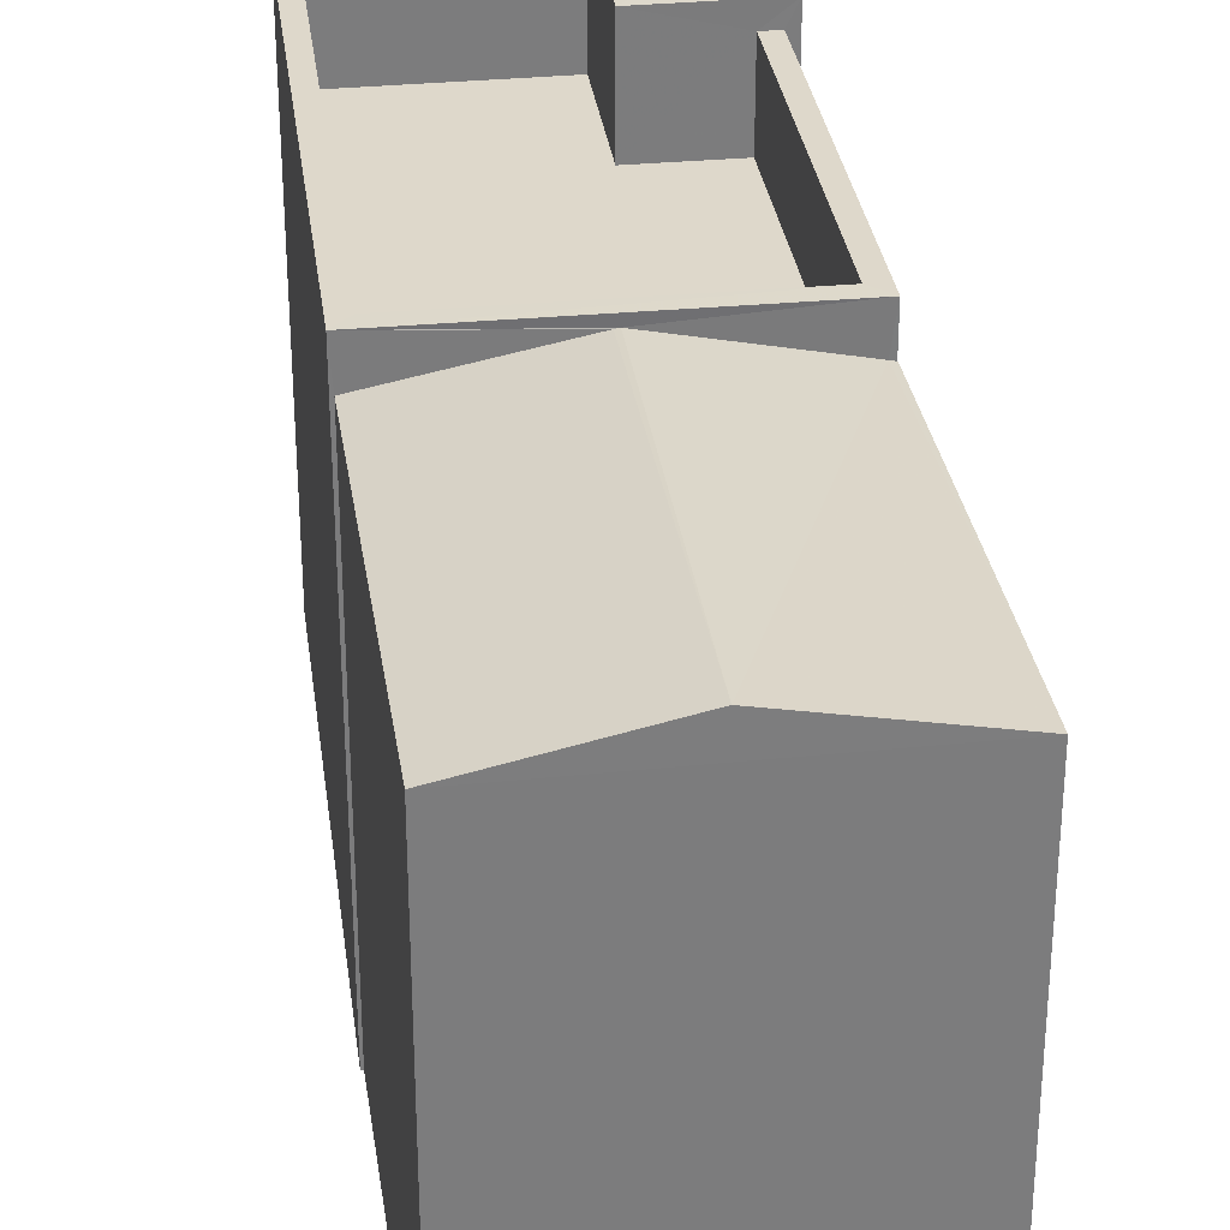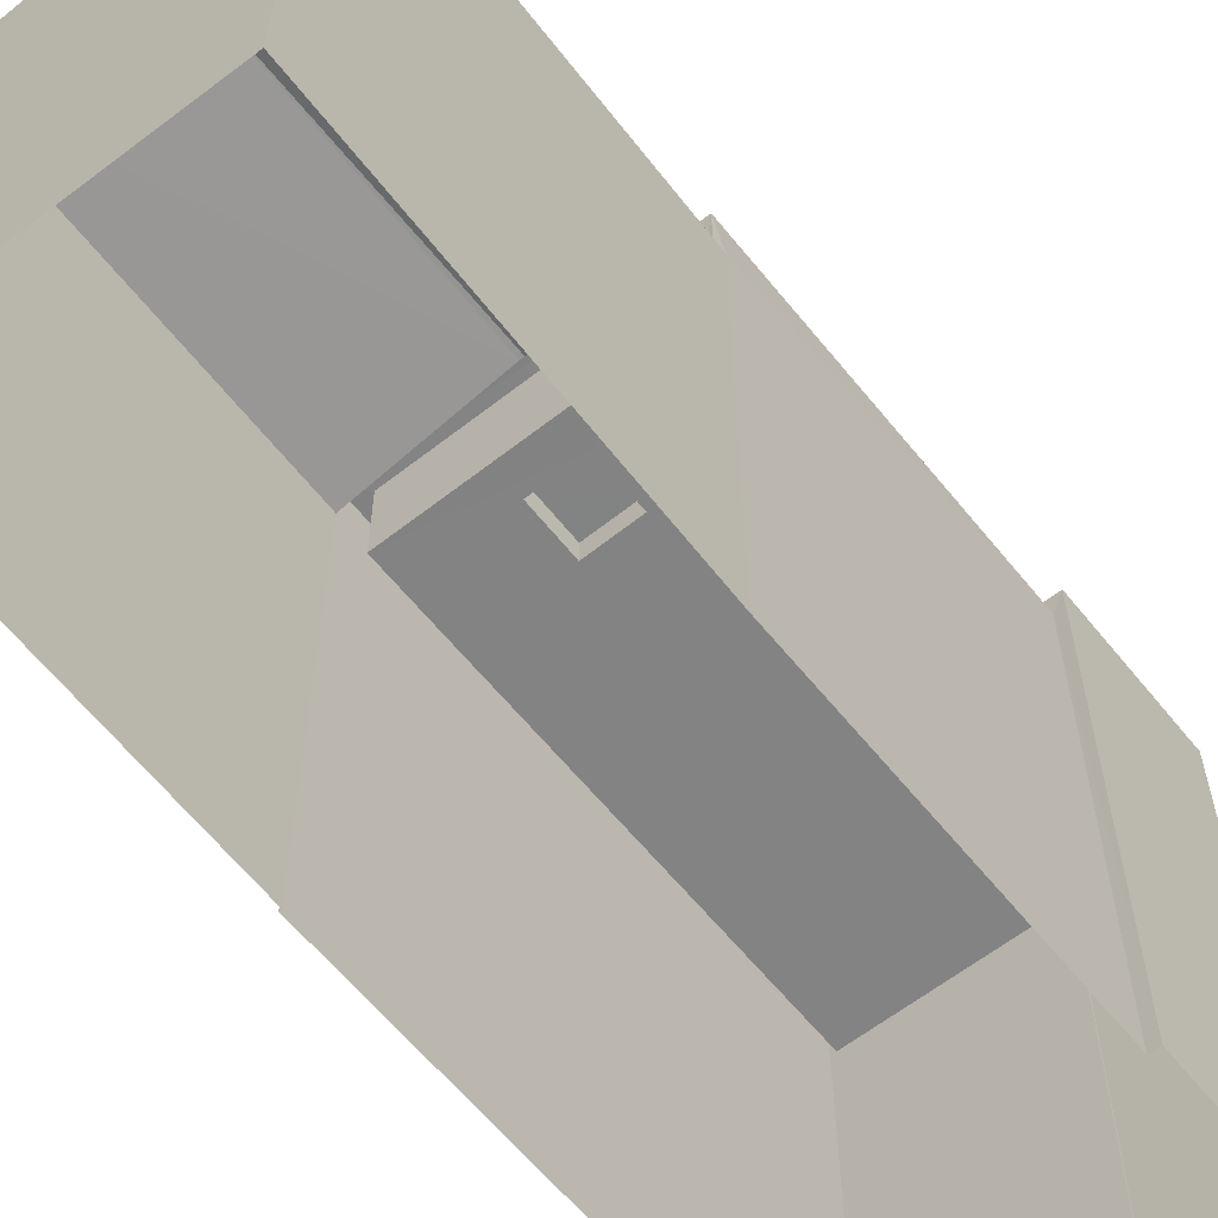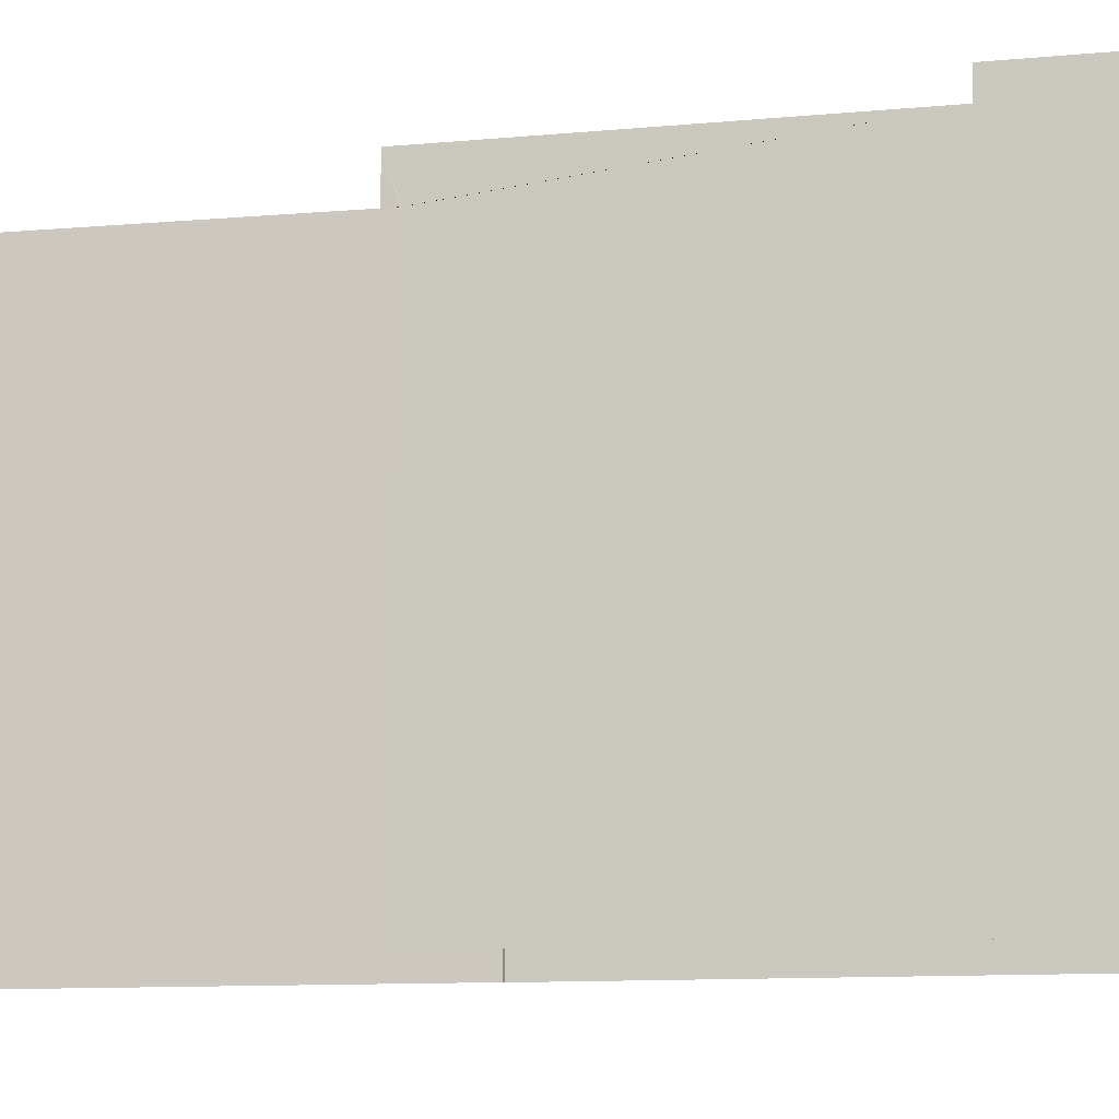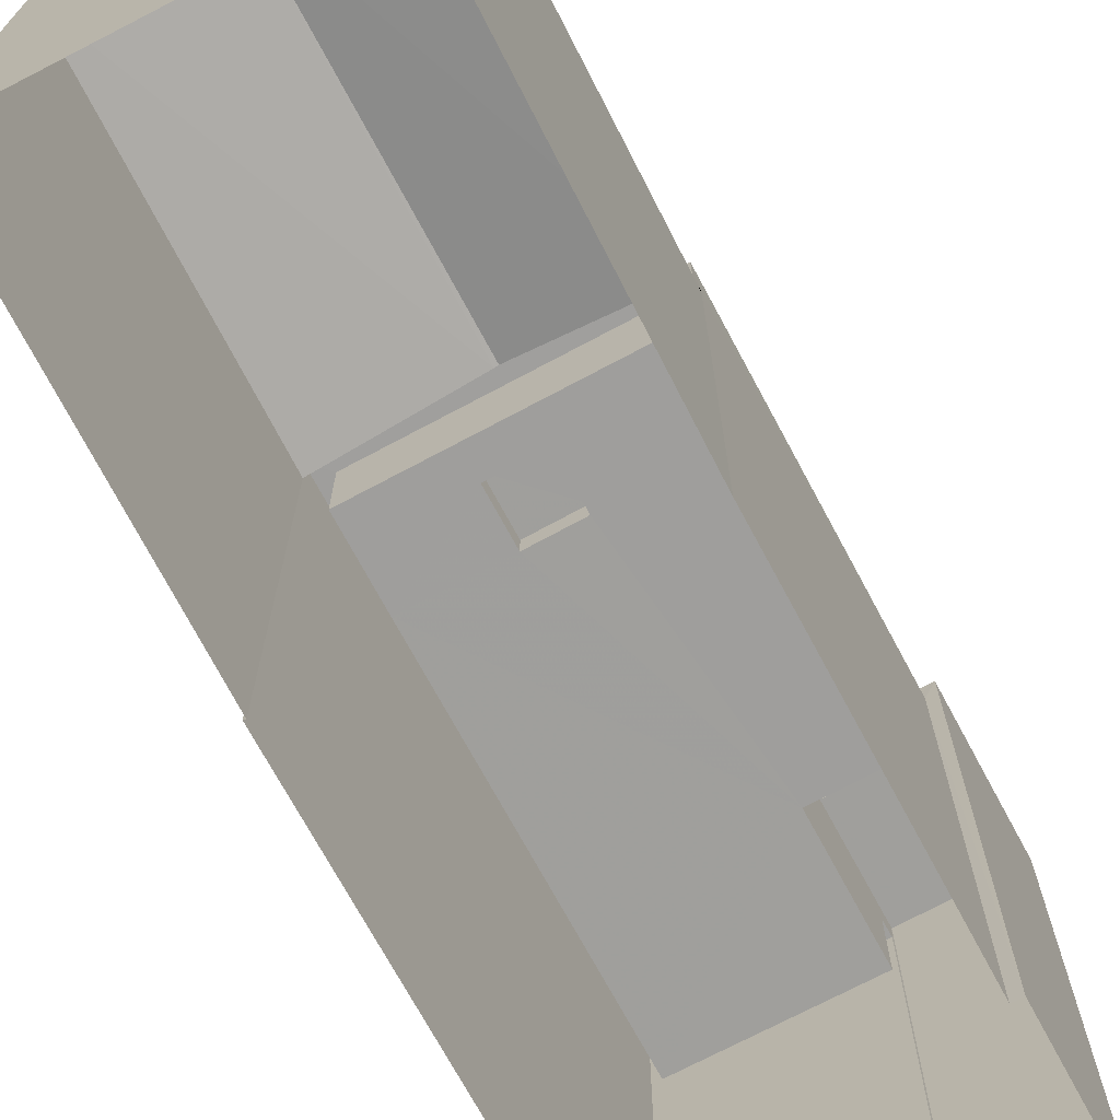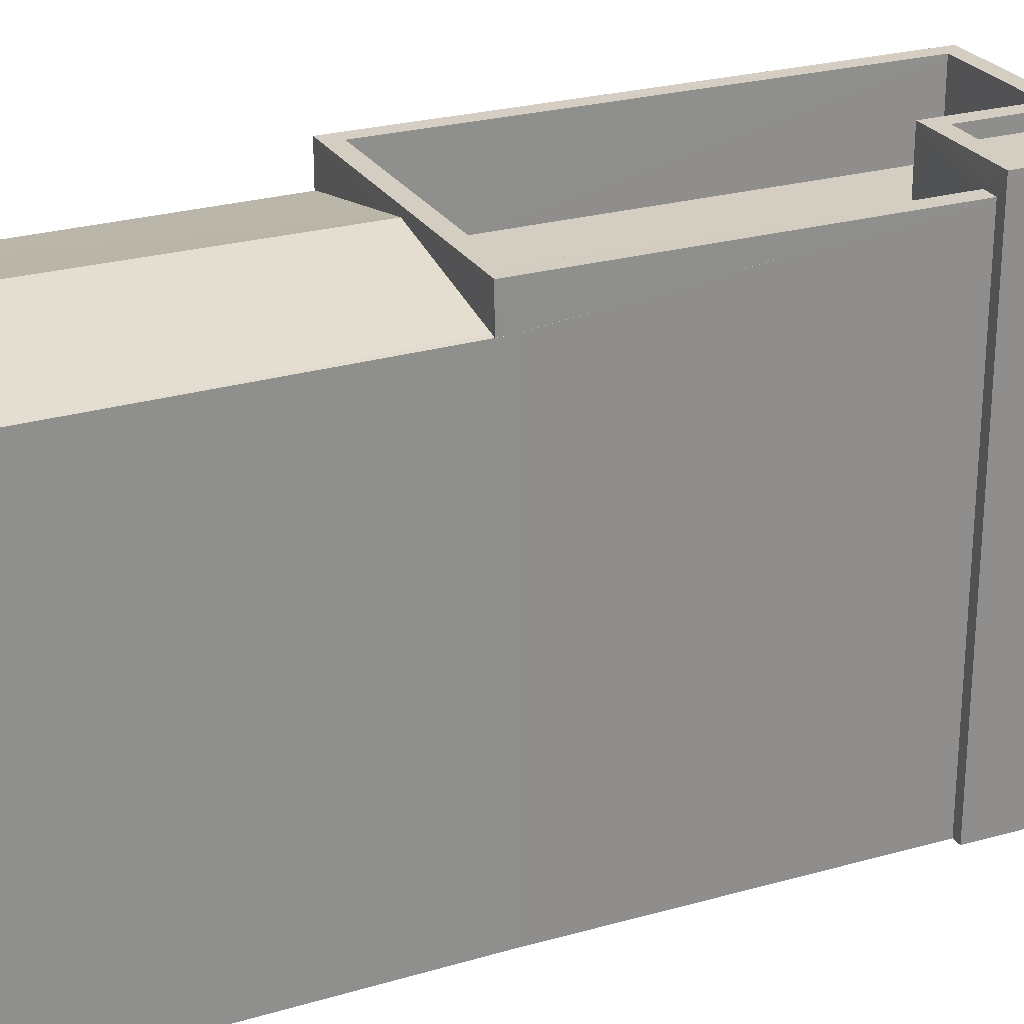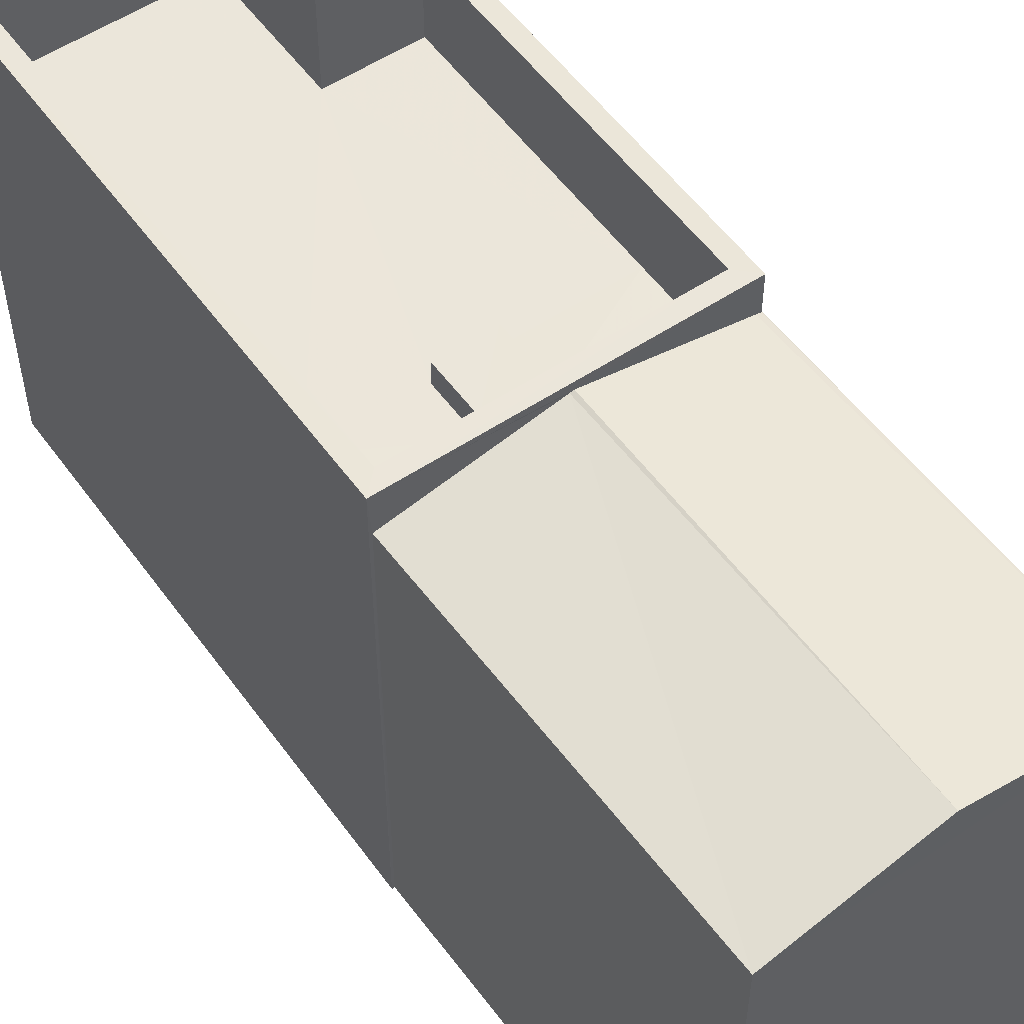
<metadata>
{"format":"obj","ext":"obj","renderer":"f3d","projection":"perspective","resolution":1024,"background":"white","views":[{"elev":31.6,"azim":165.3,"up":"+Z"},{"elev":-61.0,"azim":-148.5,"up":"+Z"},{"elev":-10.5,"azim":-83.6,"up":"+Z"},{"elev":-71.1,"azim":-159.0,"up":"+Z"},{"elev":25.2,"azim":-121.8,"up":"+Z"},{"elev":54.7,"azim":137.6,"up":"+Z"}]}
</metadata>
<code>
v -8.893e+04 -9.888e+04 8.318
v -8.893e+04 -9.889e+04 8.317
v -8.894e+04 -9.888e+04 8.318
v -8.894e+04 -9.889e+04 8.318
v -8.894e+04 -9.889e+04 8.318
v -8.894e+04 -9.89e+04 8.317
v -8.894e+04 -9.889e+04 8.317
v -8.894e+04 -9.889e+04 8.317
v -8.893e+04 -9.889e+04 8.317
v -8.893e+04 -9.89e+04 8.317
v -8.894e+04 -9.89e+04 8.317
v -8.894e+04 -9.89e+04 8.317
v -8.894e+04 -9.889e+04 15.99
v -8.894e+04 -9.889e+04 15.99
v -8.894e+04 -9.889e+04 15.99
v -8.894e+04 -9.889e+04 15.99
v -8.894e+04 -9.889e+04 16.89
v -8.893e+04 -9.888e+04 16.36
v -8.894e+04 -9.888e+04 16.9
v -8.894e+04 -9.889e+04 16.9
v -8.894e+04 -9.889e+04 16.38
v -8.894e+04 -9.889e+04 17.19
v -8.894e+04 -9.89e+04 17.19
v -8.894e+04 -9.89e+04 17.19
v -8.894e+04 -9.889e+04 17.19
v -8.894e+04 -9.89e+04 17.44
v -8.894e+04 -9.89e+04 17.44
v -8.894e+04 -9.889e+04 17.44
v -8.894e+04 -9.889e+04 17.44
v -8.894e+04 -9.889e+04 16.36
v -8.894e+04 -9.889e+04 16.36
v -8.894e+04 -9.889e+04 16.36
v -8.894e+04 -9.888e+04 16.36
v -8.894e+04 -9.889e+04 16.37
v -8.893e+04 -9.889e+04 16.36
v -8.894e+04 -9.889e+04 15.56
v -8.894e+04 -9.889e+04 15.56
v -8.894e+04 -9.889e+04 15.56
v -8.894e+04 -9.889e+04 15.56
v -8.893e+04 -9.889e+04 15.56
v -8.893e+04 -9.889e+04 15.56
v -8.894e+04 -9.889e+04 15.56
v -8.894e+04 -9.889e+04 15.56
v -8.894e+04 -9.889e+04 15.56
v -8.894e+04 -9.889e+04 15.56
v -8.893e+04 -9.89e+04 15.56
v -8.894e+04 -9.89e+04 15.56
v -8.894e+04 -9.889e+04 17.44
v -8.894e+04 -9.889e+04 17.44
v -8.894e+04 -9.89e+04 17.44
v -8.894e+04 -9.89e+04 17.44
v -8.893e+04 -9.89e+04 17.06
v -8.893e+04 -9.89e+04 17.06
v -8.894e+04 -9.89e+04 17.06
v -8.893e+04 -9.889e+04 17.06
v -8.893e+04 -9.889e+04 17.06
v -8.894e+04 -9.89e+04 17.06
v -8.894e+04 -9.889e+04 17.06
v -8.894e+04 -9.889e+04 17.06
v -8.894e+04 -9.889e+04 17.06
v -8.894e+04 -9.889e+04 17.06
v -8.894e+04 -9.889e+04 16.36
f 1 2 3
f 4 3 5
f 6 7 8
f 2 9 10
f 6 11 12
f 5 2 8
f 11 8 10
f 3 2 5
f 11 6 8
f 8 2 10
f 13 14 15
f 16 13 15
f 17 18 19
f 20 17 19
f 21 20 19
f 22 23 24
f 22 25 23
f 26 27 28
f 29 26 28
f 30 31 32
f 19 33 21
f 34 32 31
f 32 34 33
f 21 33 34
f 17 35 18
f 36 37 38
f 38 39 36
f 39 38 40
f 41 42 43
f 40 42 41
f 38 42 40
f 43 37 44
f 37 36 44
f 43 44 41
f 36 45 44
f 41 44 46
f 46 44 47
f 28 48 49
f 50 27 26
f 50 49 48
f 28 49 29
f 51 50 26
f 49 50 51
f 52 53 54
f 52 55 56
f 54 53 57
f 58 59 60
f 59 55 60
f 61 59 58
f 53 52 56
f 56 55 59
f 34 60 21
f 2 35 9
f 9 35 55
f 20 60 55
f 21 60 20
f 17 20 55
f 35 17 55
f 55 52 10
f 9 55 10
f 49 23 25
f 49 51 23
f 30 32 62
f 19 18 33
f 39 59 36
f 59 61 36
f 61 45 36
f 26 22 24
f 26 29 22
f 54 10 52
f 54 11 10
f 51 24 23
f 51 26 24
f 50 7 6
f 50 48 7
f 59 39 40
f 56 59 40
f 35 1 18
f 35 2 1
f 18 1 3
f 33 18 3
f 43 16 15
f 37 43 15
f 43 13 16
f 43 42 13
f 37 15 14
f 38 37 14
f 46 53 41
f 41 56 40
f 41 53 56
f 42 14 13
f 42 38 14
f 32 33 3
f 4 32 3
f 27 50 6
f 12 27 6
f 29 25 22
f 29 49 25
f 28 44 61
f 48 28 61
f 8 7 58
f 44 45 61
f 7 48 58
f 58 48 61
f 47 53 46
f 47 57 53
f 5 32 4
f 5 62 32
f 47 44 57
f 11 54 12
f 44 28 57
f 12 54 27
f 57 28 27
f 54 57 27
f 8 62 5
f 34 31 60
f 58 62 8
f 30 58 60
f 31 30 60
f 30 62 58

</code>
